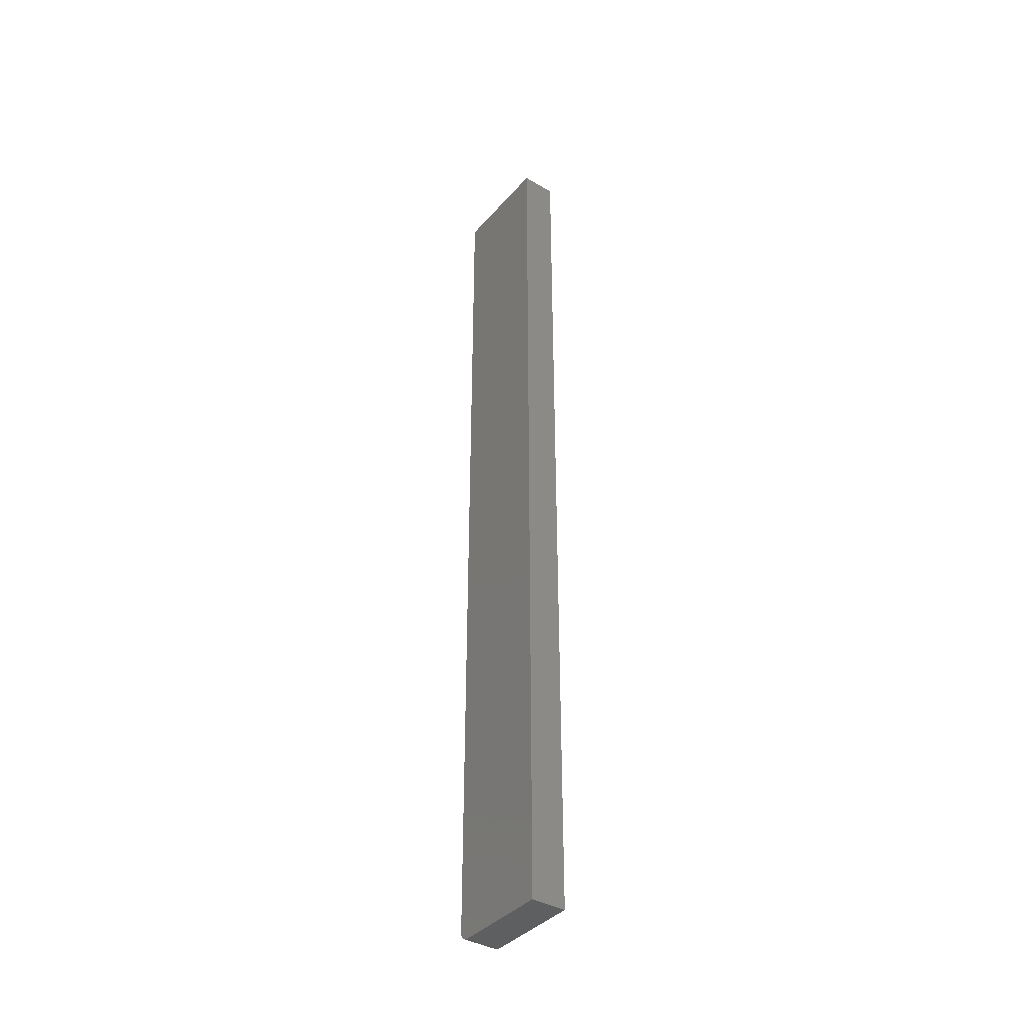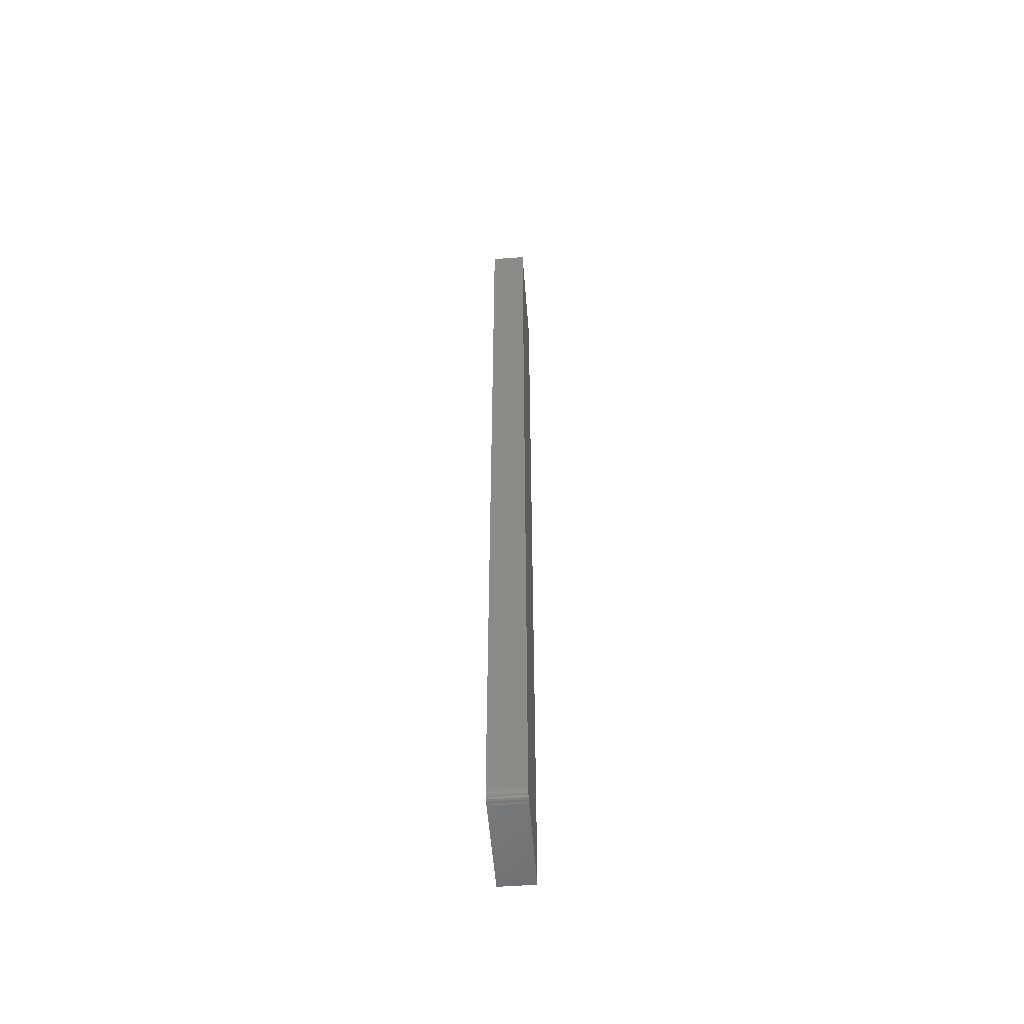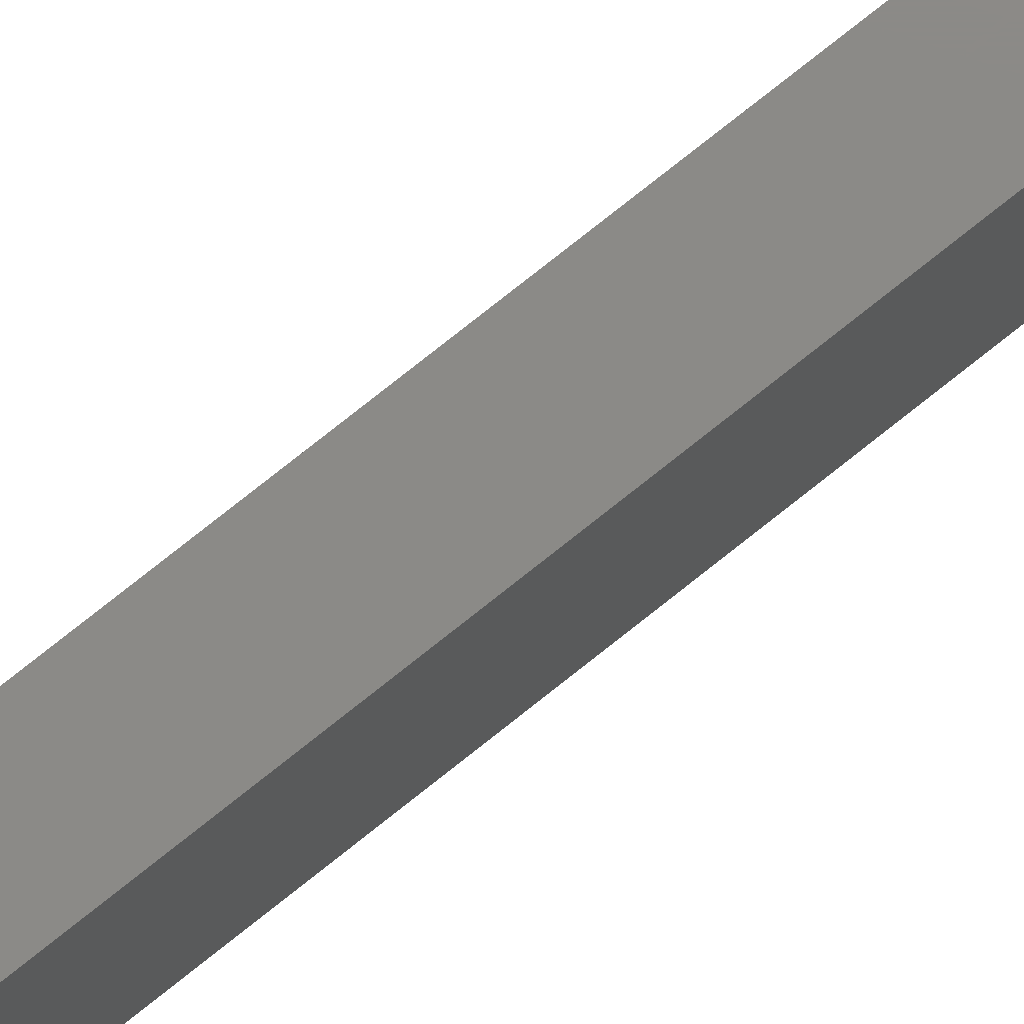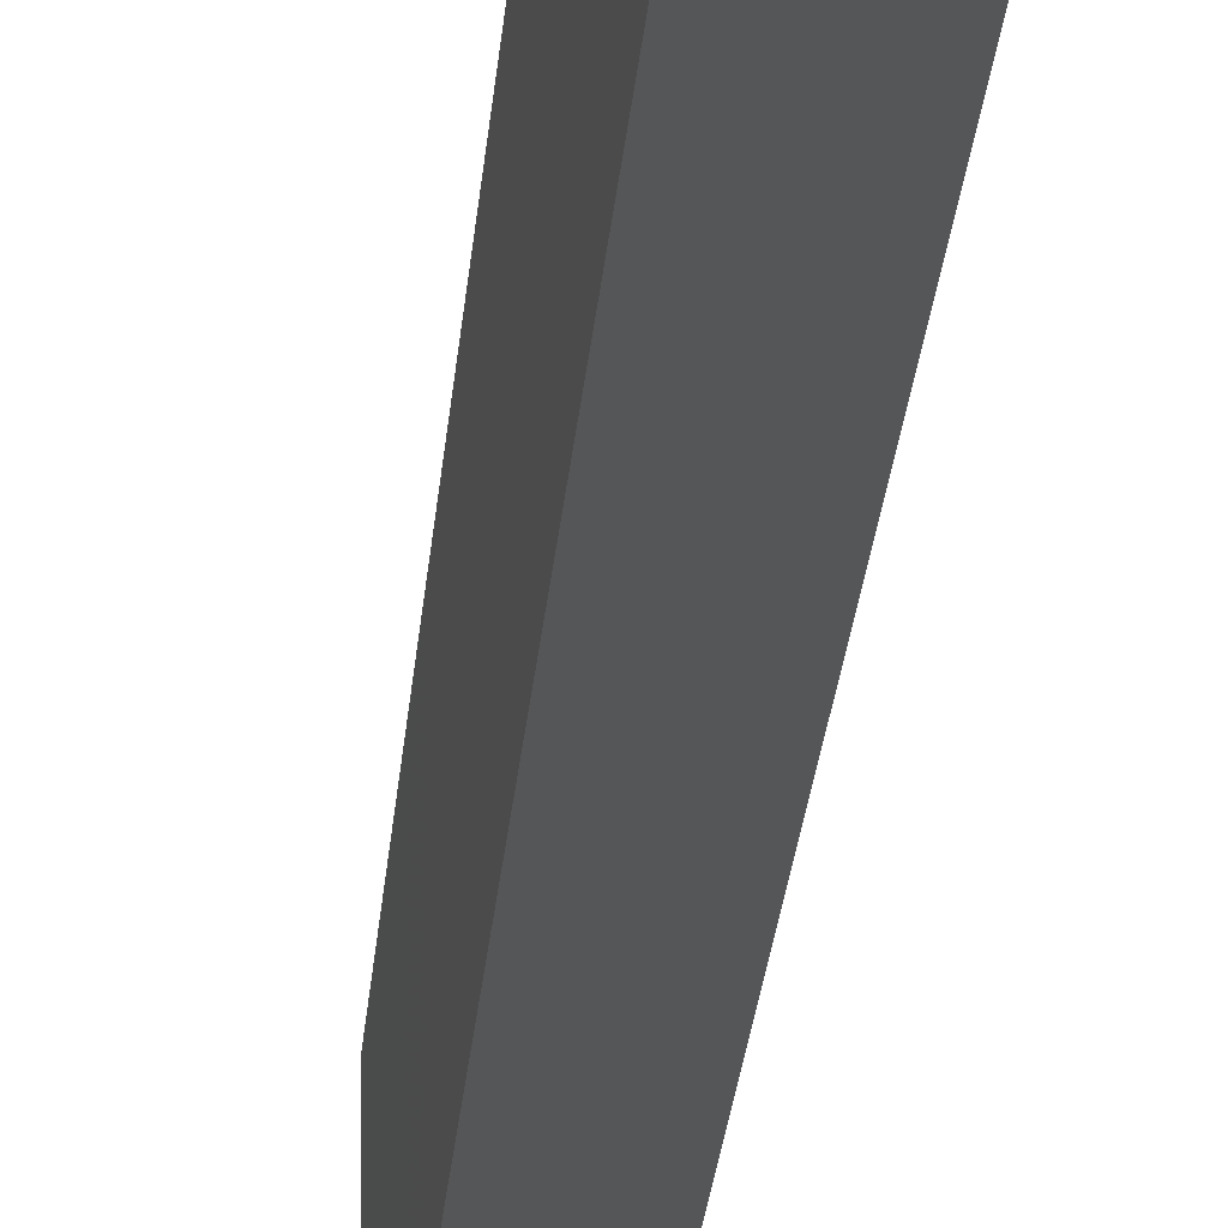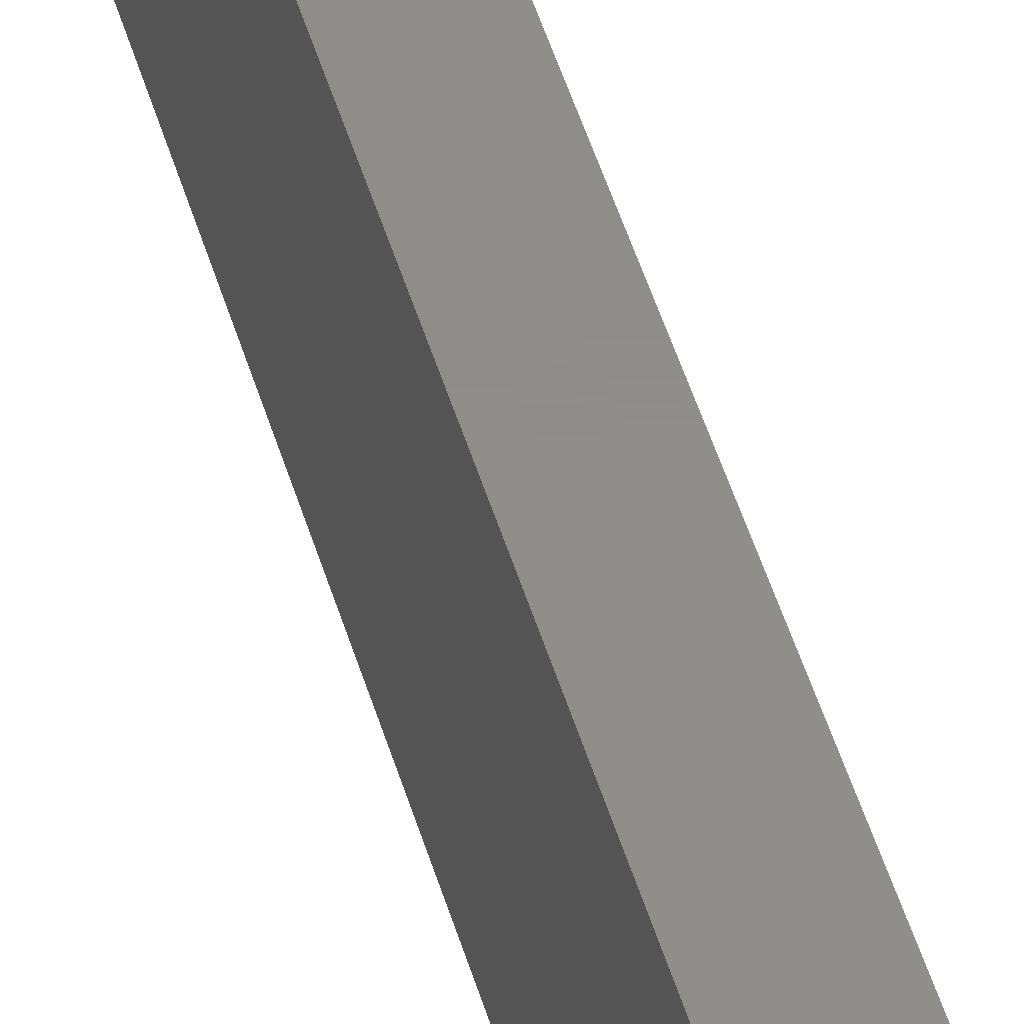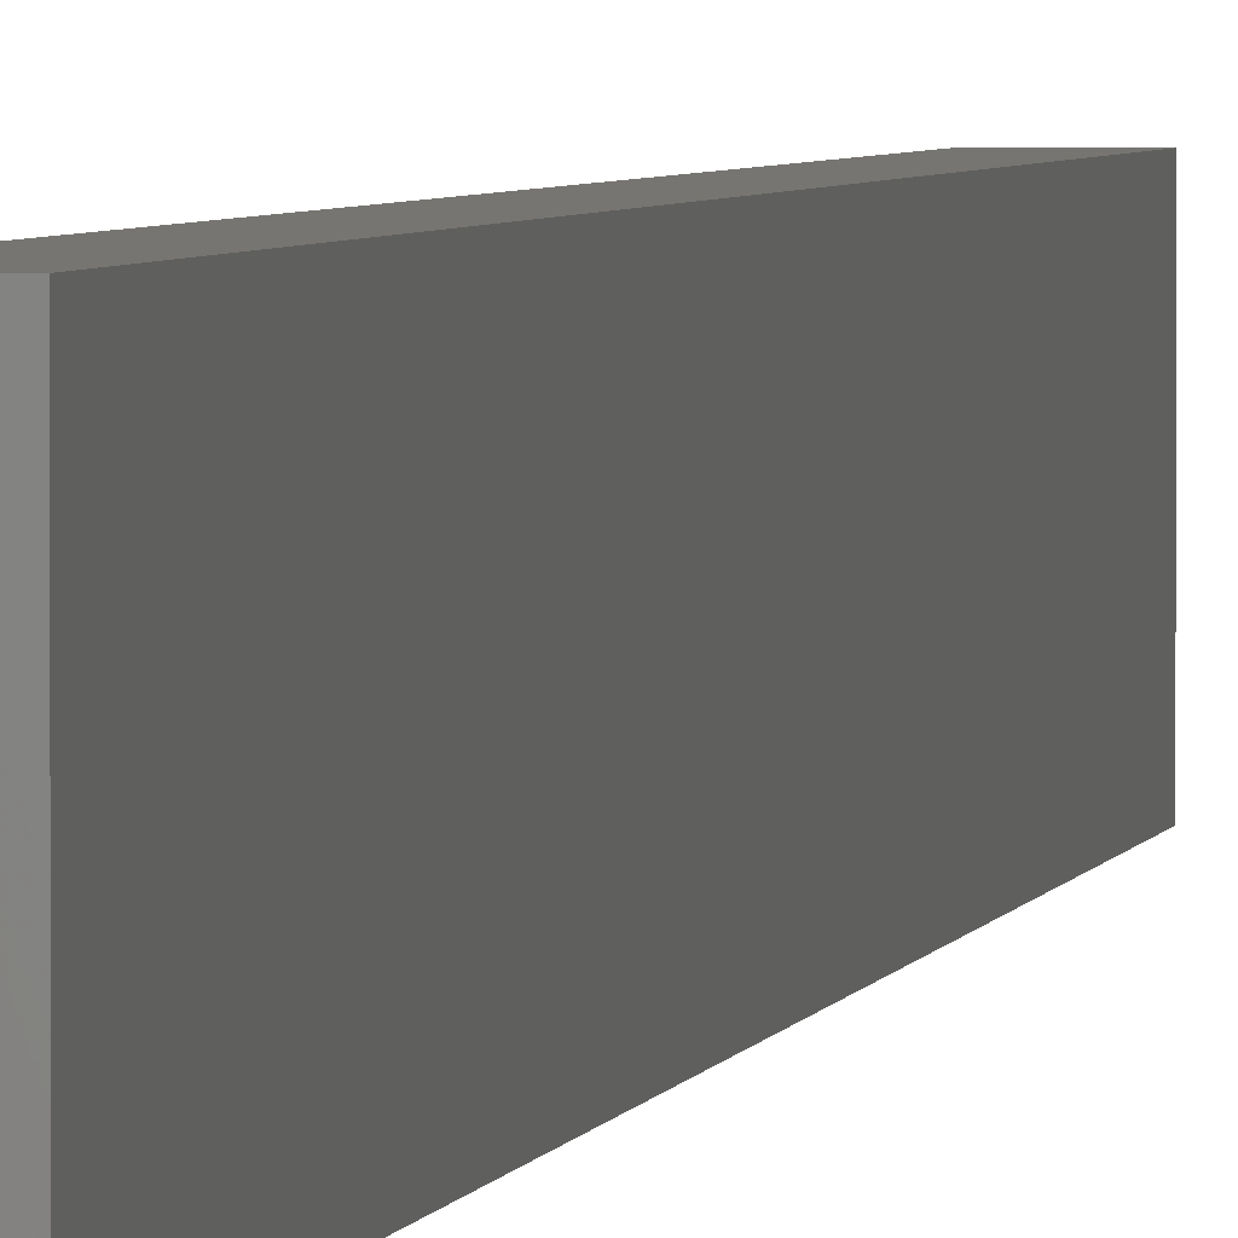
<metadata>
{"format":"stl","ext":"stl","renderer":"f3d","projection":"perspective","resolution":1024,"background":"white","views":[{"elev":-38.6,"azim":143.8,"up":"+Z"},{"elev":-54.1,"azim":4.5,"up":"+Z"},{"elev":78.1,"azim":-128.4,"up":"+Y"},{"elev":-15.1,"azim":-2.8,"up":"+Y"},{"elev":42.3,"azim":165.4,"up":"+Y"},{"elev":2.6,"azim":-171.3,"up":"+Y"}]}
</metadata>
<code>
# stl→obj: 24 verts, 44 faces
v -0.01562 -0.03906 0
v -0.01562 0.03906 0
v 0.01242 -0.03906 0
v 0.01242 0.03906 0
v -0.01562 -0.04688 0.007812
v -0.01562 -0.04556 0.003472
v -0.01562 -0.04672 0.006288
v -0.01562 -0.04628 0.004823
v -0.01562 -0.0434 0.001317
v -0.01562 -0.04059 0.0001501
v -0.01562 -0.04205 0.0005947
v -0.01562 0.03906 0.75
v -0.01562 -0.04459 0.002288
v -0.01562 -0.04688 0.75
v 0.01242 -0.04688 0.007812
v 0.01242 -0.04672 0.006288
v 0.01242 -0.04556 0.003472
v 0.01242 -0.04628 0.004823
v 0.01242 0.03906 0.75
v 0.01242 -0.04688 0.75
v 0.01242 -0.04459 0.002288
v 0.01242 -0.0434 0.001317
v 0.01242 -0.04205 0.0005947
v 0.01242 -0.04059 0.0001501
f 1 2 3
f 3 2 4
f 5 6 7
f 6 8 7
f 9 2 1
f 9 1 10
f 9 10 11
f 12 2 9
f 12 9 13
f 12 13 6
f 12 6 5
f 12 5 14
f 15 16 17
f 17 16 18
f 19 20 15
f 19 15 17
f 19 17 21
f 19 21 22
f 19 22 23
f 19 23 24
f 19 24 3
f 19 3 4
f 5 15 14
f 14 15 20
f 1 3 10
f 10 3 24
f 10 24 11
f 11 24 23
f 11 23 9
f 9 23 22
f 9 22 13
f 13 22 21
f 13 21 6
f 6 21 17
f 6 17 8
f 8 17 18
f 8 18 7
f 7 18 16
f 7 16 5
f 5 16 15
f 14 20 12
f 12 20 19
f 4 2 19
f 19 2 12

</code>
